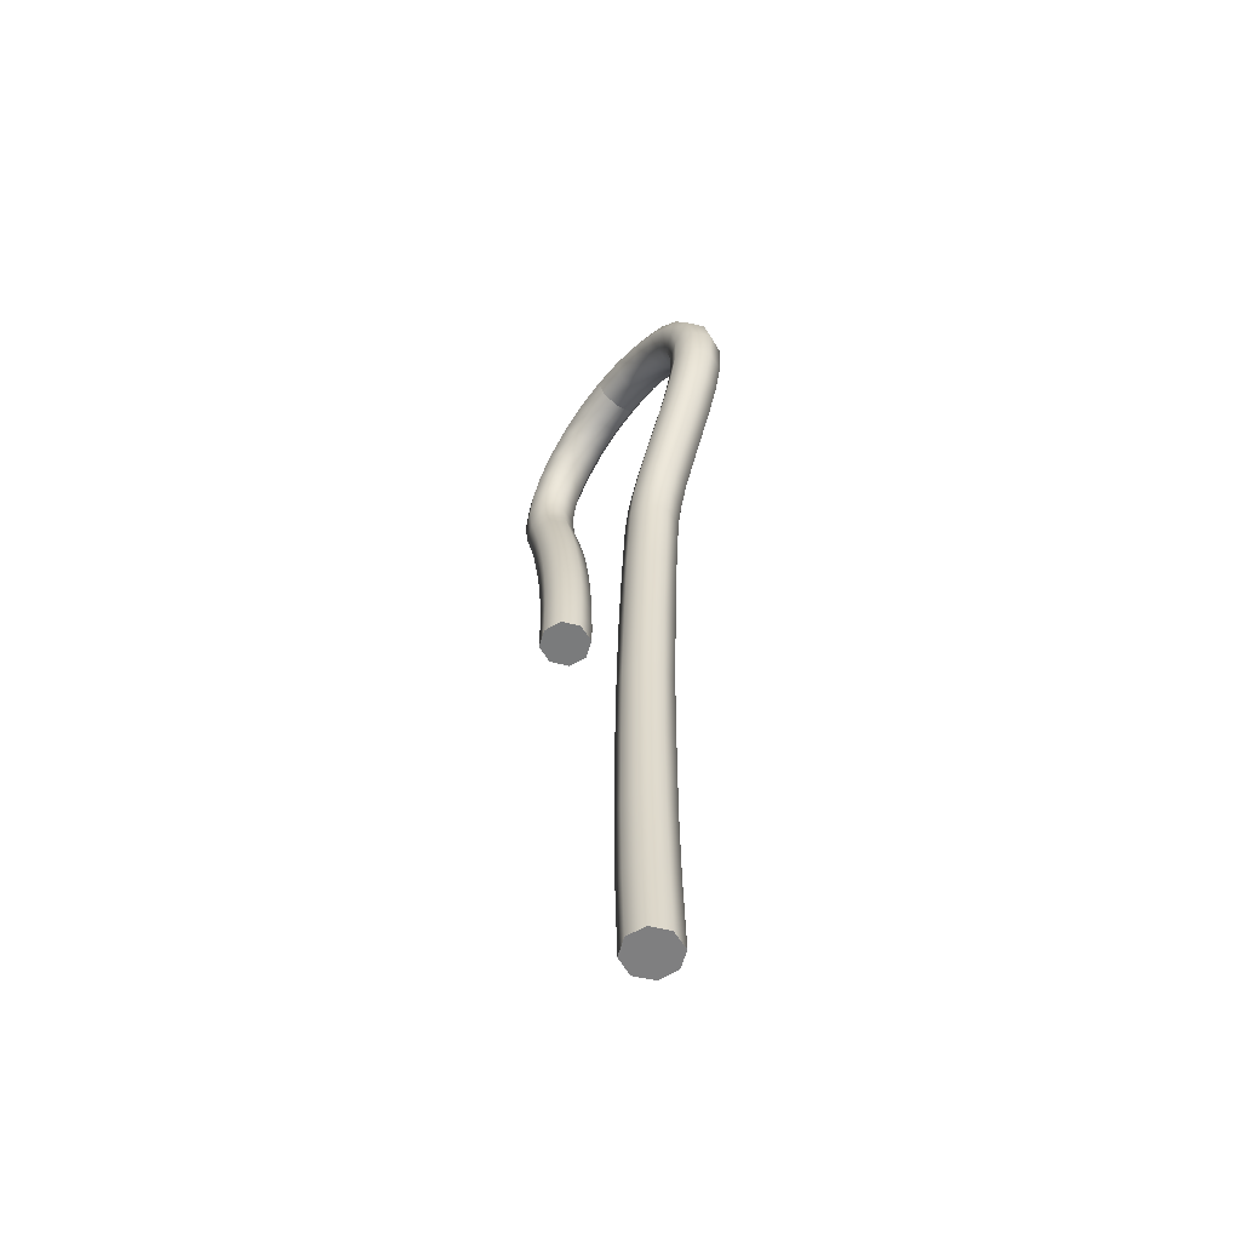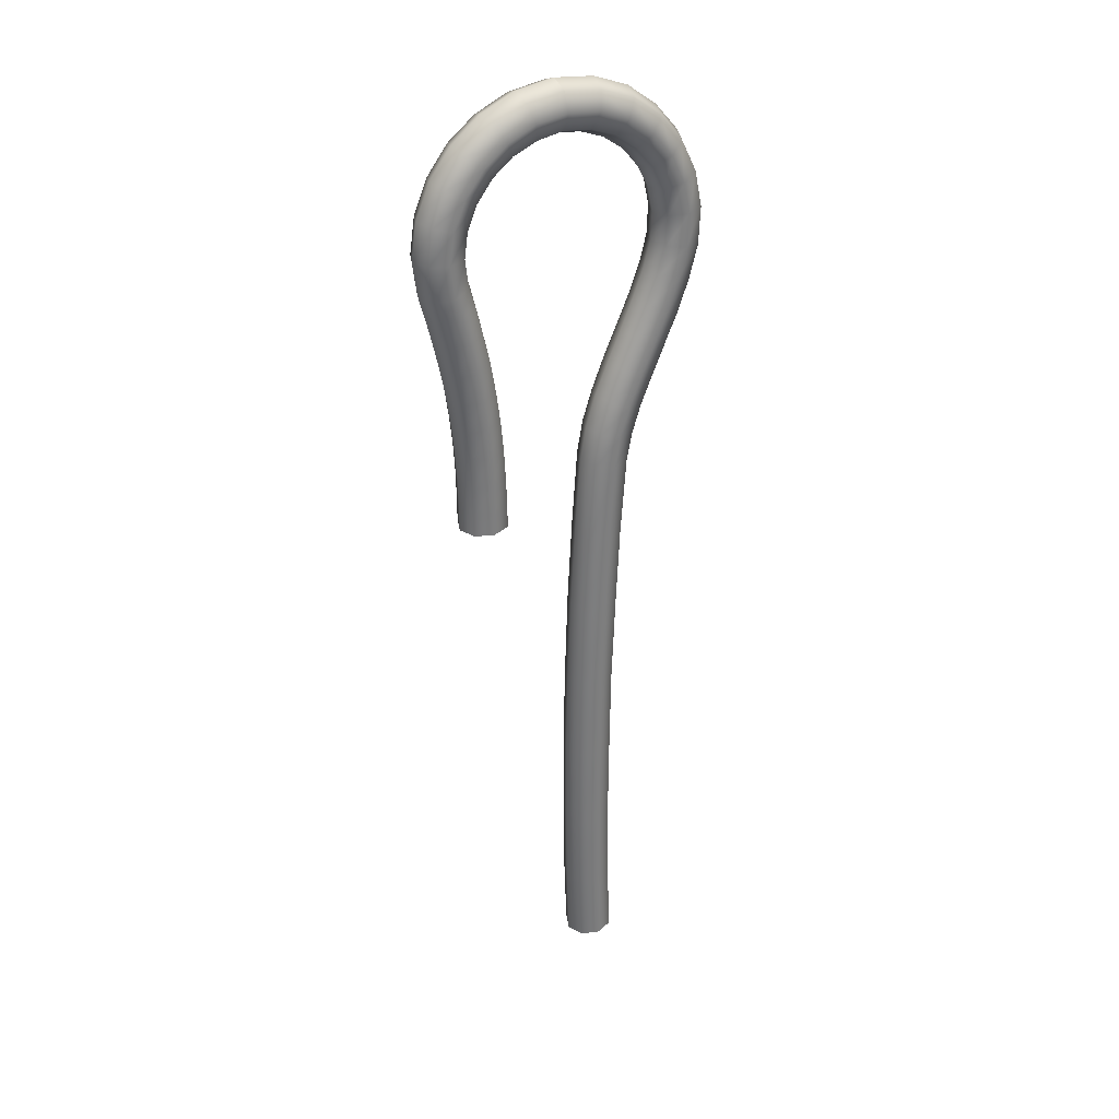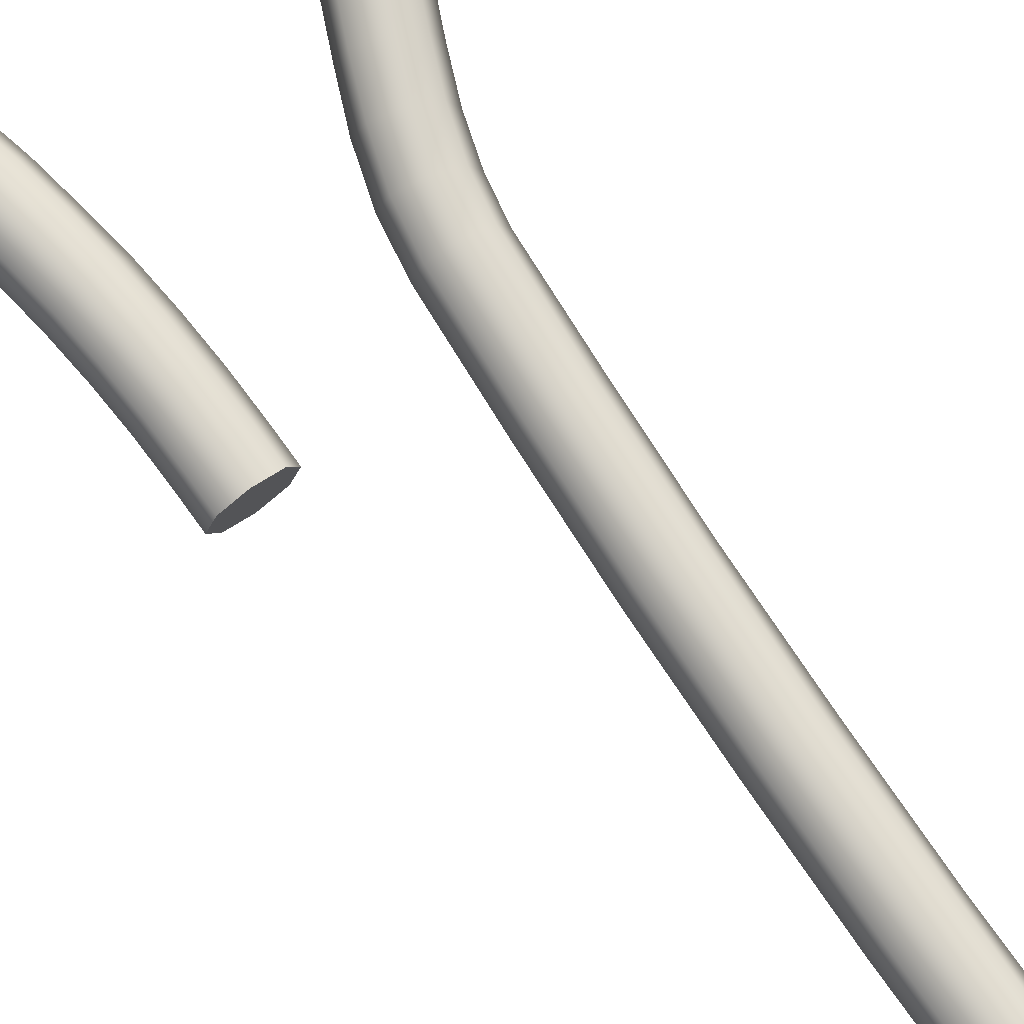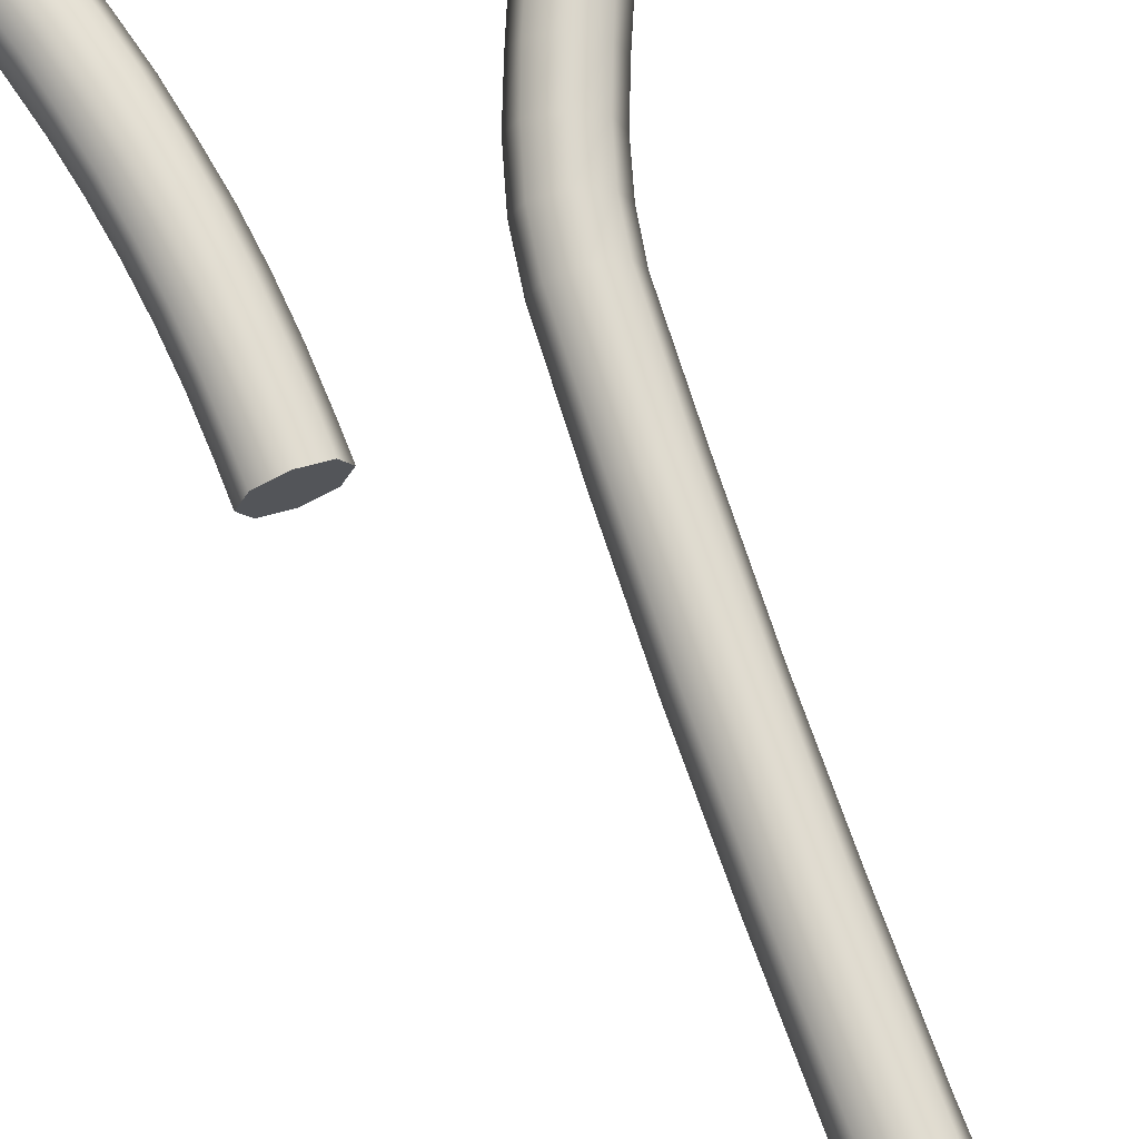
<metadata>
{"format":"obj","ext":"obj","renderer":"f3d","projection":"perspective","resolution":1024,"background":"white","views":[{"elev":-58.3,"azim":-127.3,"up":"+Z"},{"elev":32.1,"azim":149.6,"up":"+Z"},{"elev":78.2,"azim":144.1,"up":"+Y"},{"elev":73.8,"azim":158.5,"up":"+Y"}]}
</metadata>
<code>
v 116.6 781.5 258.3
v 116.6 781.4 258.3
v 116.6 781.4 258.3
v 116.7 781.4 258.3
v 116.7 781.5 258.3
v 116.7 781.5 258.3
v 116.6 781.5 258.3
v 116.6 781.5 258.3
v 116.6 781.5 258.5
v 116.6 781.4 258.5
v 116.6 781.4 258.5
v 116.7 781.4 258.5
v 116.7 781.5 258.5
v 116.7 781.5 258.5
v 116.6 781.5 258.5
v 116.6 781.5 258.5
v 116.6 781.5 258.6
v 116.6 781.4 258.6
v 116.6 781.4 258.6
v 116.7 781.4 258.6
v 116.7 781.5 258.6
v 116.7 781.5 258.6
v 116.6 781.5 258.6
v 116.6 781.5 258.6
v 116.6 781.5 258.8
v 116.6 781.4 258.8
v 116.6 781.4 258.8
v 116.7 781.4 258.8
v 116.7 781.5 258.8
v 116.7 781.5 258.8
v 116.6 781.5 258.8
v 116.6 781.5 258.8
v 116.6 781.5 258.9
v 116.6 781.4 258.9
v 116.6 781.4 258.9
v 116.7 781.4 258.9
v 116.7 781.5 258.9
v 116.7 781.5 258.9
v 116.6 781.5 258.9
v 116.6 781.5 258.9
v 116.6 781.5 259.1
v 116.6 781.4 259.1
v 116.6 781.4 259.1
v 116.7 781.4 259.1
v 116.7 781.5 259.1
v 116.7 781.5 259.1
v 116.6 781.5 259.1
v 116.6 781.5 259.1
v 116.6 781.5 259.2
v 116.6 781.4 259.2
v 116.6 781.4 259.2
v 116.7 781.4 259.2
v 116.7 781.5 259.2
v 116.7 781.5 259.2
v 116.6 781.5 259.2
v 116.6 781.5 259.2
v 116.6 781.5 259.4
v 116.6 781.4 259.4
v 116.6 781.4 259.4
v 116.6 781.4 259.4
v 116.7 781.5 259.4
v 116.6 781.5 259.4
v 116.6 781.5 259.4
v 116.6 781.5 259.4
v 116.6 781.5 259.4
v 116.6 781.4 259.4
v 116.6 781.4 259.4
v 116.6 781.4 259.4
v 116.6 781.5 259.4
v 116.6 781.5 259.4
v 116.6 781.5 259.4
v 116.6 781.5 259.4
v 116.5 781.5 259.5
v 116.6 781.4 259.5
v 116.6 781.4 259.5
v 116.6 781.4 259.5
v 116.6 781.5 259.5
v 116.6 781.5 259.5
v 116.6 781.5 259.5
v 116.6 781.5 259.5
v 116.5 781.5 259.5
v 116.5 781.4 259.5
v 116.6 781.4 259.5
v 116.6 781.4 259.5
v 116.6 781.5 259.5
v 116.6 781.5 259.5
v 116.6 781.5 259.5
v 116.5 781.5 259.5
v 116.5 781.5 259.6
v 116.5 781.4 259.6
v 116.5 781.4 259.6
v 116.6 781.4 259.6
v 116.6 781.5 259.6
v 116.6 781.5 259.6
v 116.5 781.5 259.6
v 116.5 781.5 259.6
v 116.5 781.5 259.6
v 116.5 781.4 259.6
v 116.5 781.4 259.6
v 116.5 781.4 259.6
v 116.6 781.5 259.6
v 116.5 781.5 259.6
v 116.5 781.5 259.6
v 116.5 781.5 259.6
v 116.5 781.5 259.7
v 116.5 781.4 259.7
v 116.5 781.4 259.7
v 116.5 781.4 259.7
v 116.5 781.5 259.7
v 116.5 781.5 259.7
v 116.5 781.5 259.7
v 116.5 781.5 259.7
v 116.4 781.5 259.7
v 116.5 781.4 259.7
v 116.5 781.4 259.7
v 116.5 781.4 259.7
v 116.5 781.5 259.7
v 116.5 781.5 259.7
v 116.5 781.5 259.7
v 116.5 781.5 259.7
v 116.4 781.5 259.8
v 116.5 781.4 259.8
v 116.5 781.4 259.8
v 116.5 781.4 259.8
v 116.5 781.5 259.8
v 116.5 781.5 259.8
v 116.5 781.5 259.8
v 116.5 781.5 259.8
v 116.5 781.5 259.9
v 116.5 781.4 259.9
v 116.5 781.4 259.8
v 116.5 781.4 259.8
v 116.5 781.5 259.8
v 116.5 781.5 259.8
v 116.5 781.5 259.8
v 116.5 781.5 259.9
v 116.5 781.5 259.9
v 116.5 781.4 259.9
v 116.5 781.4 259.9
v 116.5 781.4 259.9
v 116.6 781.5 259.9
v 116.5 781.5 259.9
v 116.5 781.5 259.9
v 116.5 781.5 259.9
v 116.5 781.5 260
v 116.5 781.4 260
v 116.6 781.4 259.9
v 116.6 781.4 259.9
v 116.6 781.5 259.9
v 116.6 781.5 259.9
v 116.6 781.5 259.9
v 116.5 781.5 260
v 116.6 781.5 260
v 116.6 781.4 260
v 116.6 781.4 260
v 116.6 781.4 259.9
v 116.6 781.5 259.9
v 116.6 781.5 259.9
v 116.6 781.5 260
v 116.6 781.5 260
v 116.6 781.5 260
v 116.6 781.4 260
v 116.7 781.4 260
v 116.7 781.4 260
v 116.7 781.5 259.9
v 116.7 781.5 260
v 116.7 781.5 260
v 116.6 781.5 260
v 116.7 781.5 260
v 116.7 781.4 260
v 116.7 781.4 260
v 116.7 781.4 260
v 116.7 781.5 260
v 116.7 781.5 260
v 116.7 781.5 260
v 116.7 781.5 260
v 116.8 781.5 260
v 116.8 781.4 260
v 116.8 781.4 260
v 116.8 781.4 260
v 116.8 781.5 259.9
v 116.8 781.5 260
v 116.8 781.5 260
v 116.8 781.5 260
v 116.8 781.5 260
v 116.8 781.4 260
v 116.8 781.4 260
v 116.8 781.4 259.9
v 116.8 781.5 259.9
v 116.8 781.5 259.9
v 116.8 781.5 260
v 116.8 781.5 260
v 116.9 781.5 260
v 116.9 781.4 260
v 116.9 781.4 259.9
v 116.8 781.4 259.9
v 116.8 781.5 259.9
v 116.8 781.5 259.9
v 116.9 781.5 259.9
v 116.9 781.5 260
v 116.9 781.5 259.9
v 116.9 781.4 259.9
v 116.9 781.4 259.9
v 116.9 781.4 259.9
v 116.8 781.5 259.9
v 116.9 781.5 259.9
v 116.9 781.5 259.9
v 116.9 781.5 259.9
v 116.9 781.5 259.9
v 116.9 781.4 259.9
v 116.9 781.4 259.9
v 116.9 781.4 259.8
v 116.9 781.5 259.8
v 116.9 781.5 259.8
v 116.9 781.5 259.9
v 116.9 781.5 259.9
v 117 781.5 259.8
v 116.9 781.4 259.8
v 116.9 781.4 259.8
v 116.9 781.4 259.8
v 116.9 781.5 259.8
v 116.9 781.5 259.8
v 116.9 781.5 259.8
v 116.9 781.5 259.8
v 116.9 781.5 259.7
v 116.9 781.4 259.7
v 116.9 781.4 259.7
v 116.9 781.4 259.8
v 116.9 781.5 259.8
v 116.9 781.5 259.8
v 116.9 781.5 259.7
v 116.9 781.5 259.7
v 116.9 781.5 259.7
v 116.9 781.4 259.7
v 116.9 781.4 259.7
v 116.9 781.4 259.7
v 116.9 781.5 259.7
v 116.9 781.5 259.7
v 116.9 781.5 259.7
v 116.9 781.5 259.7
v 116.9 781.5 259.7
v 116.9 781.4 259.7
v 116.9 781.4 259.7
v 116.9 781.4 259.7
v 116.8 781.5 259.7
v 116.9 781.5 259.7
v 116.9 781.5 259.7
v 116.9 781.5 259.7
v 116.9 781.5 259.6
v 116.9 781.4 259.6
v 116.9 781.4 259.6
v 116.8 781.4 259.6
v 116.8 781.5 259.6
v 116.8 781.5 259.6
v 116.9 781.5 259.6
v 116.9 781.5 259.6
v 116.9 781.5 259.6
v 116.9 781.4 259.6
v 116.9 781.4 259.6
v 116.8 781.4 259.6
v 116.8 781.5 259.6
v 116.8 781.5 259.6
v 116.9 781.5 259.6
v 116.9 781.5 259.6
v 116.9 781.5 259.5
v 116.9 781.4 259.5
v 116.9 781.4 259.5
v 116.8 781.4 259.5
v 116.8 781.5 259.5
v 116.8 781.5 259.5
v 116.9 781.5 259.5
v 116.9 781.5 259.5
v 116.9 781.5 259.5
v 116.9 781.4 259.5
v 116.8 781.4 259.5
v 116.8 781.4 259.5
v 116.8 781.5 259.5
v 116.8 781.5 259.5
v 116.8 781.5 259.5
v 116.9 781.5 259.5
v 116.9 781.5 259.4
v 116.9 781.4 259.4
v 116.8 781.4 259.4
v 116.8 781.4 259.4
v 116.8 781.5 259.4
v 116.8 781.5 259.4
v 116.8 781.5 259.4
v 116.9 781.5 259.4
v 116.9 781.5 259.4
v 116.9 781.4 259.4
v 116.8 781.4 259.4
v 116.8 781.4 259.4
v 116.8 781.5 259.4
v 116.8 781.5 259.4
v 116.8 781.5 259.4
v 116.9 781.5 259.4
v 116.9 781.5 259.3
v 116.9 781.4 259.3
v 116.8 781.4 259.3
v 116.8 781.4 259.3
v 116.8 781.5 259.3
v 116.8 781.5 259.3
v 116.8 781.5 259.3
v 116.9 781.5 259.3
f 1 2 10
f 10 9 1
f 2 3 11
f 11 10 2
f 3 4 12
f 12 11 3
f 4 5 13
f 13 12 4
f 5 6 14
f 14 13 5
f 6 7 15
f 15 14 6
f 7 8 16
f 16 15 7
f 8 1 9
f 9 16 8
f 9 10 18
f 18 17 9
f 10 11 19
f 19 18 10
f 11 12 20
f 20 19 11
f 12 13 21
f 21 20 12
f 13 14 22
f 22 21 13
f 14 15 23
f 23 22 14
f 15 16 24
f 24 23 15
f 16 9 17
f 17 24 16
f 17 18 26
f 26 25 17
f 18 19 27
f 27 26 18
f 19 20 28
f 28 27 19
f 20 21 29
f 29 28 20
f 21 22 30
f 30 29 21
f 22 23 31
f 31 30 22
f 23 24 32
f 32 31 23
f 24 17 25
f 25 32 24
f 25 26 34
f 34 33 25
f 26 27 35
f 35 34 26
f 27 28 36
f 36 35 27
f 28 29 37
f 37 36 28
f 29 30 38
f 38 37 29
f 30 31 39
f 39 38 30
f 31 32 40
f 40 39 31
f 32 25 33
f 33 40 32
f 33 34 42
f 42 41 33
f 34 35 43
f 43 42 34
f 35 36 44
f 44 43 35
f 36 37 45
f 45 44 36
f 37 38 46
f 46 45 37
f 38 39 47
f 47 46 38
f 39 40 48
f 48 47 39
f 40 33 41
f 41 48 40
f 41 42 50
f 50 49 41
f 42 43 51
f 51 50 42
f 43 44 52
f 52 51 43
f 44 45 53
f 53 52 44
f 45 46 54
f 54 53 45
f 46 47 55
f 55 54 46
f 47 48 56
f 56 55 47
f 48 41 49
f 49 56 48
f 49 50 58
f 58 57 49
f 50 51 59
f 59 58 50
f 51 52 60
f 60 59 51
f 52 53 61
f 61 60 52
f 53 54 62
f 62 61 53
f 54 55 63
f 63 62 54
f 55 56 64
f 64 63 55
f 56 49 57
f 57 64 56
f 57 58 66
f 66 65 57
f 58 59 67
f 67 66 58
f 59 60 68
f 68 67 59
f 60 61 69
f 69 68 60
f 61 62 70
f 70 69 61
f 62 63 71
f 71 70 62
f 63 64 72
f 72 71 63
f 64 57 65
f 65 72 64
f 65 66 74
f 74 73 65
f 66 67 75
f 75 74 66
f 67 68 76
f 76 75 67
f 68 69 77
f 77 76 68
f 69 70 78
f 78 77 69
f 70 71 79
f 79 78 70
f 71 72 80
f 80 79 71
f 72 65 73
f 73 80 72
f 73 74 82
f 82 81 73
f 74 75 83
f 83 82 74
f 75 76 84
f 84 83 75
f 76 77 85
f 85 84 76
f 77 78 86
f 86 85 77
f 78 79 87
f 87 86 78
f 79 80 88
f 88 87 79
f 80 73 81
f 81 88 80
f 81 82 90
f 90 89 81
f 82 83 91
f 91 90 82
f 83 84 92
f 92 91 83
f 84 85 93
f 93 92 84
f 85 86 94
f 94 93 85
f 86 87 95
f 95 94 86
f 87 88 96
f 96 95 87
f 88 81 89
f 89 96 88
f 89 90 98
f 98 97 89
f 90 91 99
f 99 98 90
f 91 92 100
f 100 99 91
f 92 93 101
f 101 100 92
f 93 94 102
f 102 101 93
f 94 95 103
f 103 102 94
f 95 96 104
f 104 103 95
f 96 89 97
f 97 104 96
f 97 98 106
f 106 105 97
f 98 99 107
f 107 106 98
f 99 100 108
f 108 107 99
f 100 101 109
f 109 108 100
f 101 102 110
f 110 109 101
f 102 103 111
f 111 110 102
f 103 104 112
f 112 111 103
f 104 97 105
f 105 112 104
f 105 106 114
f 114 113 105
f 106 107 115
f 115 114 106
f 107 108 116
f 116 115 107
f 108 109 117
f 117 116 108
f 109 110 118
f 118 117 109
f 110 111 119
f 119 118 110
f 111 112 120
f 120 119 111
f 112 105 113
f 113 120 112
f 113 114 122
f 122 121 113
f 114 115 123
f 123 122 114
f 115 116 124
f 124 123 115
f 116 117 125
f 125 124 116
f 117 118 126
f 126 125 117
f 118 119 127
f 127 126 118
f 119 120 128
f 128 127 119
f 120 113 121
f 121 128 120
f 121 122 130
f 130 129 121
f 122 123 131
f 131 130 122
f 123 124 132
f 132 131 123
f 124 125 133
f 133 132 124
f 125 126 134
f 134 133 125
f 126 127 135
f 135 134 126
f 127 128 136
f 136 135 127
f 128 121 129
f 129 136 128
f 129 130 138
f 138 137 129
f 130 131 139
f 139 138 130
f 131 132 140
f 140 139 131
f 132 133 141
f 141 140 132
f 133 134 142
f 142 141 133
f 134 135 143
f 143 142 134
f 135 136 144
f 144 143 135
f 136 129 137
f 137 144 136
f 137 138 146
f 146 145 137
f 138 139 147
f 147 146 138
f 139 140 148
f 148 147 139
f 140 141 149
f 149 148 140
f 141 142 150
f 150 149 141
f 142 143 151
f 151 150 142
f 143 144 152
f 152 151 143
f 144 137 145
f 145 152 144
f 145 146 154
f 154 153 145
f 146 147 155
f 155 154 146
f 147 148 156
f 156 155 147
f 148 149 157
f 157 156 148
f 149 150 158
f 158 157 149
f 150 151 159
f 159 158 150
f 151 152 160
f 160 159 151
f 152 145 153
f 153 160 152
f 153 154 162
f 162 161 153
f 154 155 163
f 163 162 154
f 155 156 164
f 164 163 155
f 156 157 165
f 165 164 156
f 157 158 166
f 166 165 157
f 158 159 167
f 167 166 158
f 159 160 168
f 168 167 159
f 160 153 161
f 161 168 160
f 161 162 170
f 170 169 161
f 162 163 171
f 171 170 162
f 163 164 172
f 172 171 163
f 164 165 173
f 173 172 164
f 165 166 174
f 174 173 165
f 166 167 175
f 175 174 166
f 167 168 176
f 176 175 167
f 168 161 169
f 169 176 168
f 169 170 178
f 178 177 169
f 170 171 179
f 179 178 170
f 171 172 180
f 180 179 171
f 172 173 181
f 181 180 172
f 173 174 182
f 182 181 173
f 174 175 183
f 183 182 174
f 175 176 184
f 184 183 175
f 176 169 177
f 177 184 176
f 177 178 186
f 186 185 177
f 178 179 187
f 187 186 178
f 179 180 188
f 188 187 179
f 180 181 189
f 189 188 180
f 181 182 190
f 190 189 181
f 182 183 191
f 191 190 182
f 183 184 192
f 192 191 183
f 184 177 185
f 185 192 184
f 185 186 194
f 194 193 185
f 186 187 195
f 195 194 186
f 187 188 196
f 196 195 187
f 188 189 197
f 197 196 188
f 189 190 198
f 198 197 189
f 190 191 199
f 199 198 190
f 191 192 200
f 200 199 191
f 192 185 193
f 193 200 192
f 193 194 202
f 202 201 193
f 194 195 203
f 203 202 194
f 195 196 204
f 204 203 195
f 196 197 205
f 205 204 196
f 197 198 206
f 206 205 197
f 198 199 207
f 207 206 198
f 199 200 208
f 208 207 199
f 200 193 201
f 201 208 200
f 201 202 210
f 210 209 201
f 202 203 211
f 211 210 202
f 203 204 212
f 212 211 203
f 204 205 213
f 213 212 204
f 205 206 214
f 214 213 205
f 206 207 215
f 215 214 206
f 207 208 216
f 216 215 207
f 208 201 209
f 209 216 208
f 209 210 218
f 218 217 209
f 210 211 219
f 219 218 210
f 211 212 220
f 220 219 211
f 212 213 221
f 221 220 212
f 213 214 222
f 222 221 213
f 214 215 223
f 223 222 214
f 215 216 224
f 224 223 215
f 216 209 217
f 217 224 216
f 217 218 226
f 226 225 217
f 218 219 227
f 227 226 218
f 219 220 228
f 228 227 219
f 220 221 229
f 229 228 220
f 221 222 230
f 230 229 221
f 222 223 231
f 231 230 222
f 223 224 232
f 232 231 223
f 224 217 225
f 225 232 224
f 225 226 234
f 234 233 225
f 226 227 235
f 235 234 226
f 227 228 236
f 236 235 227
f 228 229 237
f 237 236 228
f 229 230 238
f 238 237 229
f 230 231 239
f 239 238 230
f 231 232 240
f 240 239 231
f 232 225 233
f 233 240 232
f 233 234 242
f 242 241 233
f 234 235 243
f 243 242 234
f 235 236 244
f 244 243 235
f 236 237 245
f 245 244 236
f 237 238 246
f 246 245 237
f 238 239 247
f 247 246 238
f 239 240 248
f 248 247 239
f 240 233 241
f 241 248 240
f 241 242 250
f 250 249 241
f 242 243 251
f 251 250 242
f 243 244 252
f 252 251 243
f 244 245 253
f 253 252 244
f 245 246 254
f 254 253 245
f 246 247 255
f 255 254 246
f 247 248 256
f 256 255 247
f 248 241 249
f 249 256 248
f 249 250 258
f 258 257 249
f 250 251 259
f 259 258 250
f 251 252 260
f 260 259 251
f 252 253 261
f 261 260 252
f 253 254 262
f 262 261 253
f 254 255 263
f 263 262 254
f 255 256 264
f 264 263 255
f 256 249 257
f 257 264 256
f 257 258 266
f 266 265 257
f 258 259 267
f 267 266 258
f 259 260 268
f 268 267 259
f 260 261 269
f 269 268 260
f 261 262 270
f 270 269 261
f 262 263 271
f 271 270 262
f 263 264 272
f 272 271 263
f 264 257 265
f 265 272 264
f 265 266 274
f 274 273 265
f 266 267 275
f 275 274 266
f 267 268 276
f 276 275 267
f 268 269 277
f 277 276 268
f 269 270 278
f 278 277 269
f 270 271 279
f 279 278 270
f 271 272 280
f 280 279 271
f 272 265 273
f 273 280 272
f 273 274 282
f 282 281 273
f 274 275 283
f 283 282 274
f 275 276 284
f 284 283 275
f 276 277 285
f 285 284 276
f 277 278 286
f 286 285 277
f 278 279 287
f 287 286 278
f 279 280 288
f 288 287 279
f 280 273 281
f 281 288 280
f 281 282 290
f 290 289 281
f 282 283 291
f 291 290 282
f 283 284 292
f 292 291 283
f 284 285 293
f 293 292 284
f 285 286 294
f 294 293 285
f 286 287 295
f 295 294 286
f 287 288 296
f 296 295 287
f 288 281 289
f 289 296 288
f 289 290 298
f 298 297 289
f 290 291 299
f 299 298 290
f 291 292 300
f 300 299 291
f 292 293 301
f 301 300 292
f 293 294 302
f 302 301 293
f 294 295 303
f 303 302 294
f 295 296 304
f 304 303 295
f 296 289 297
f 297 304 296
f 1 8 7
f 1 7 6
f 1 6 5
f 1 5 4
f 1 4 3
f 1 3 2
f 297 298 299
f 297 299 300
f 302 303 297
f 301 302 297
f 301 297 300
f 297 303 304

</code>
